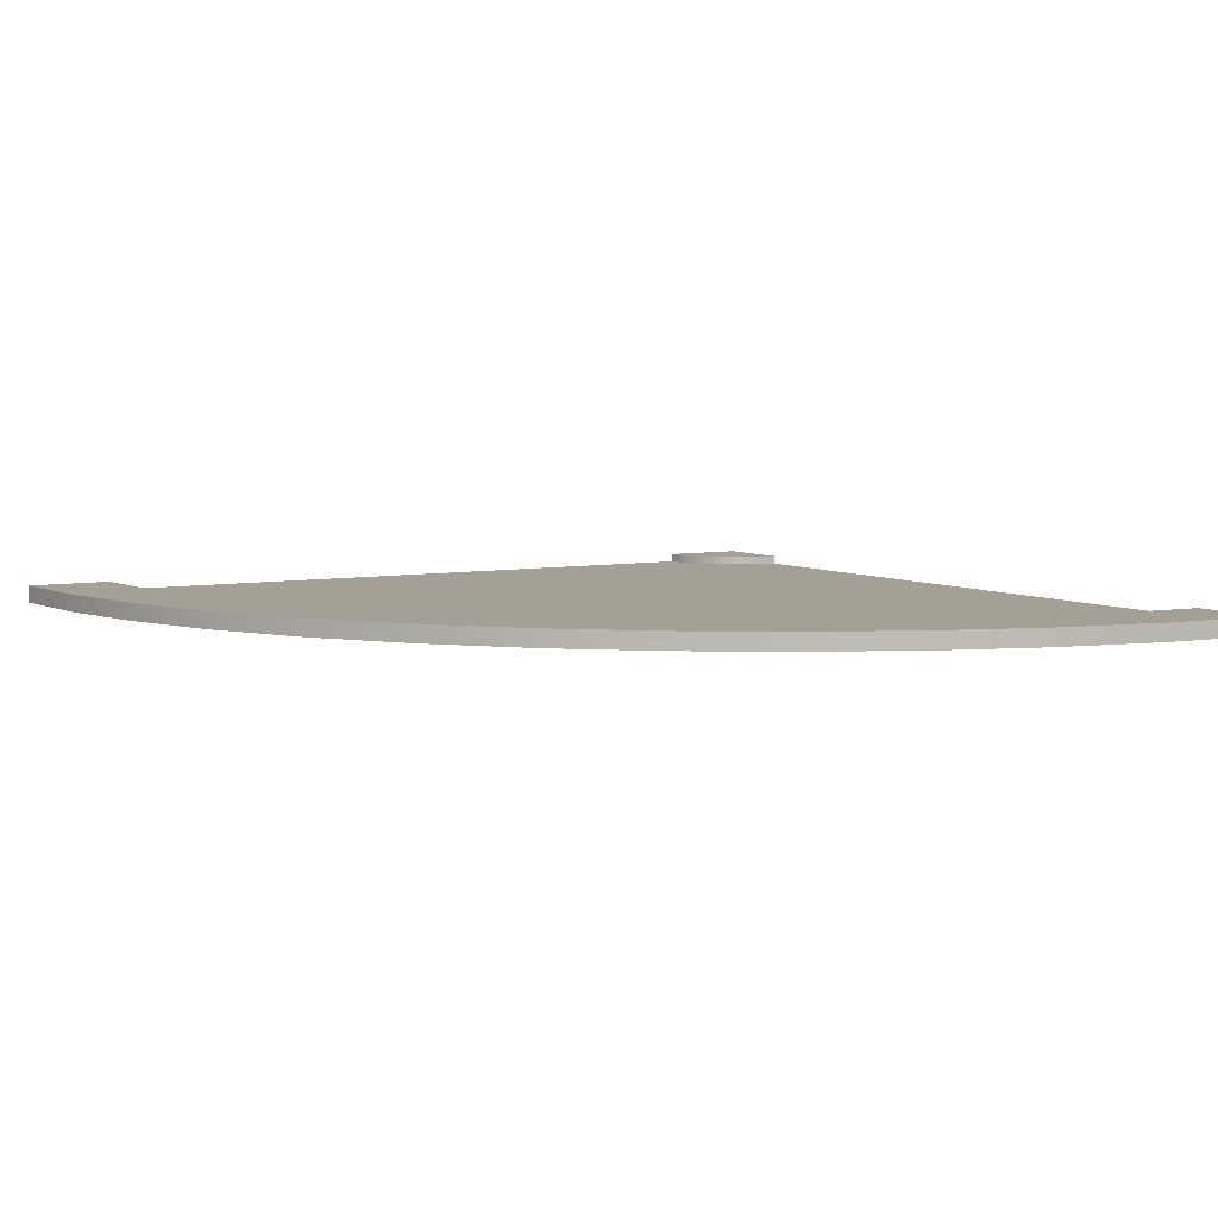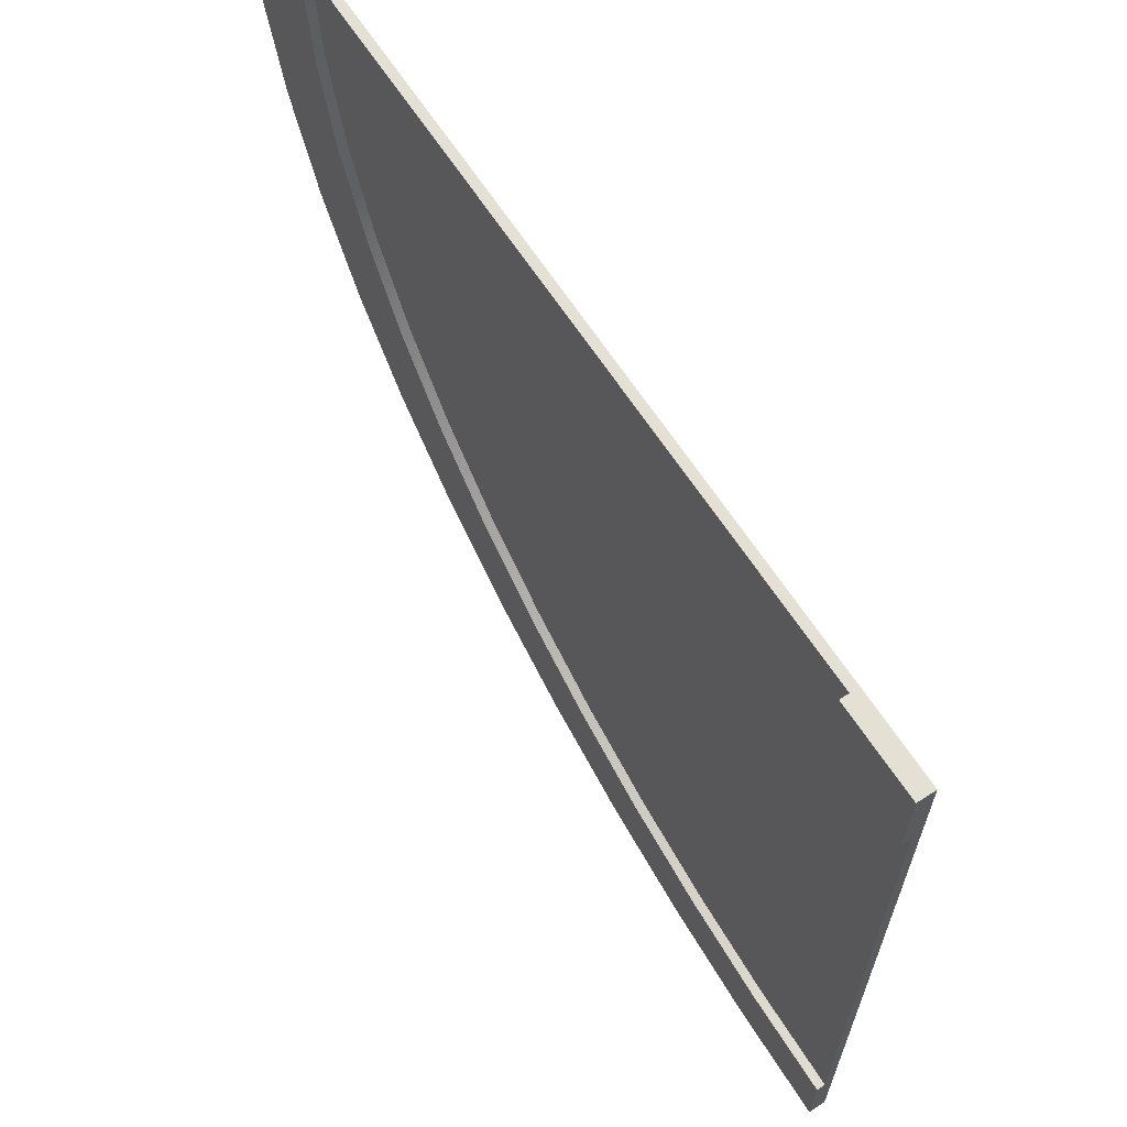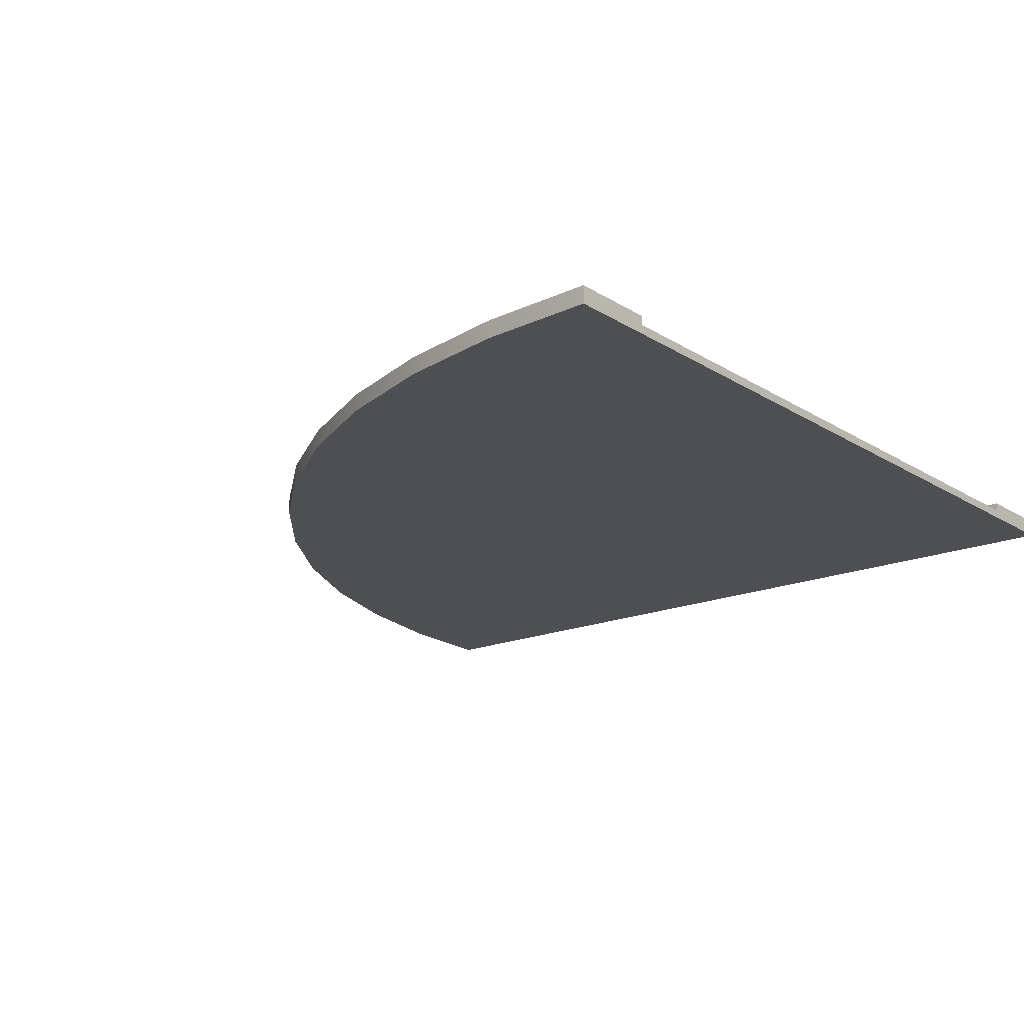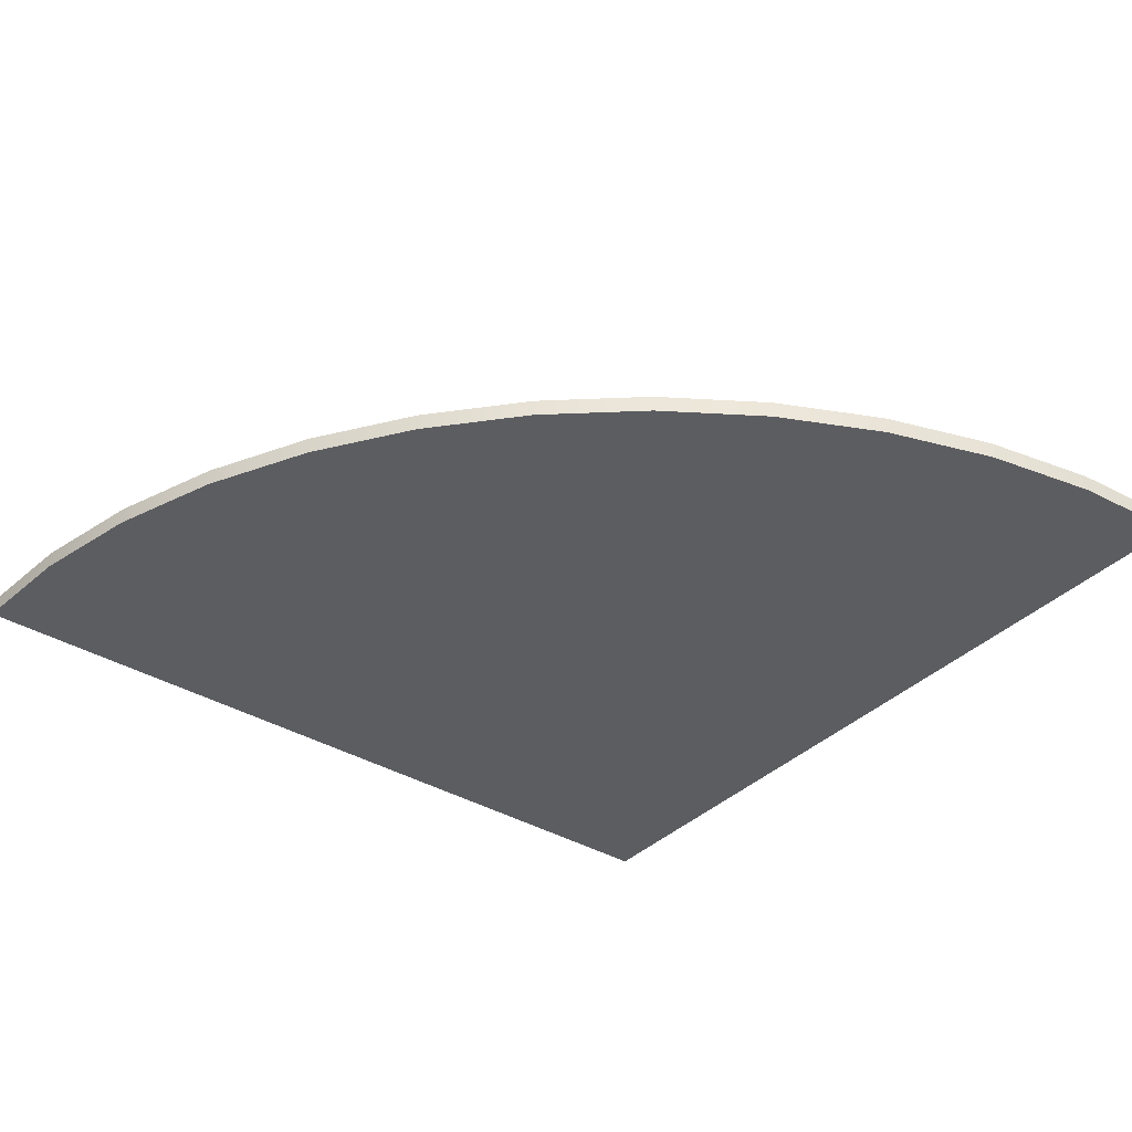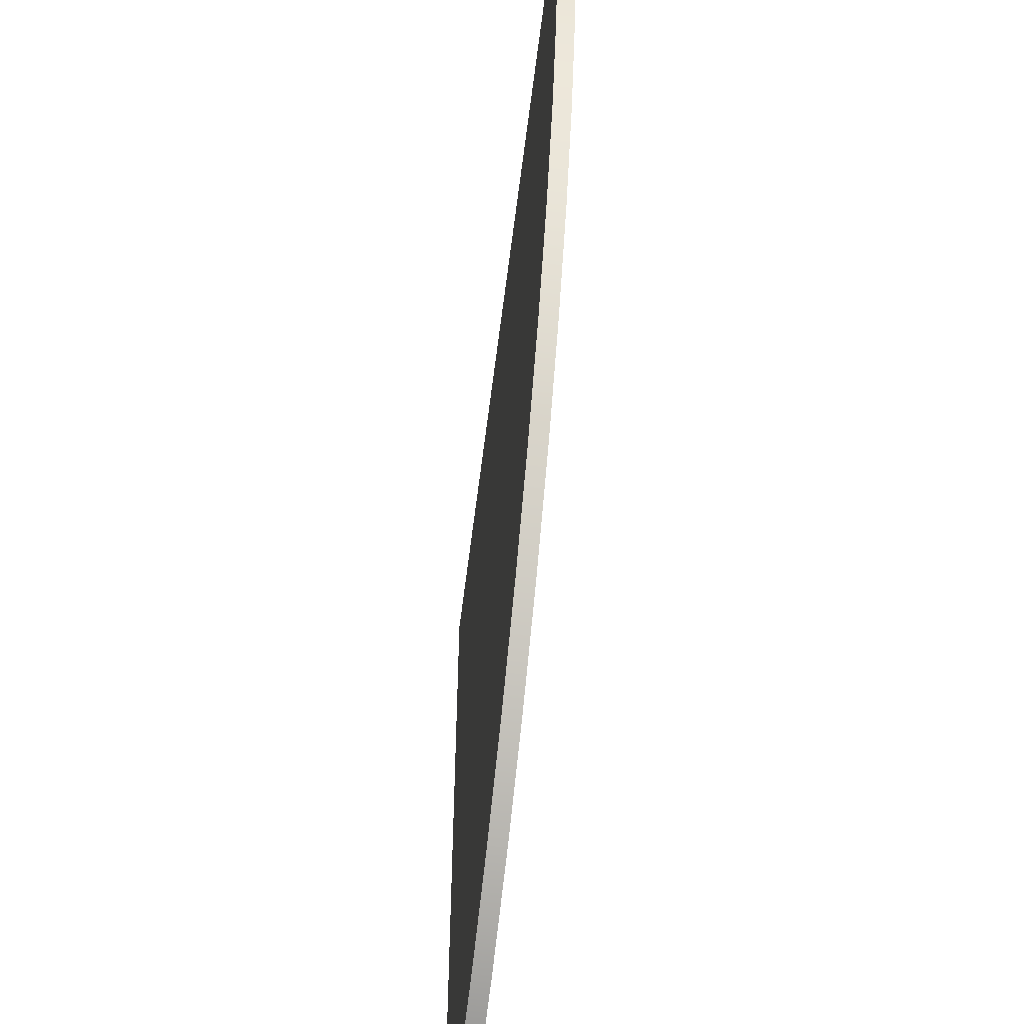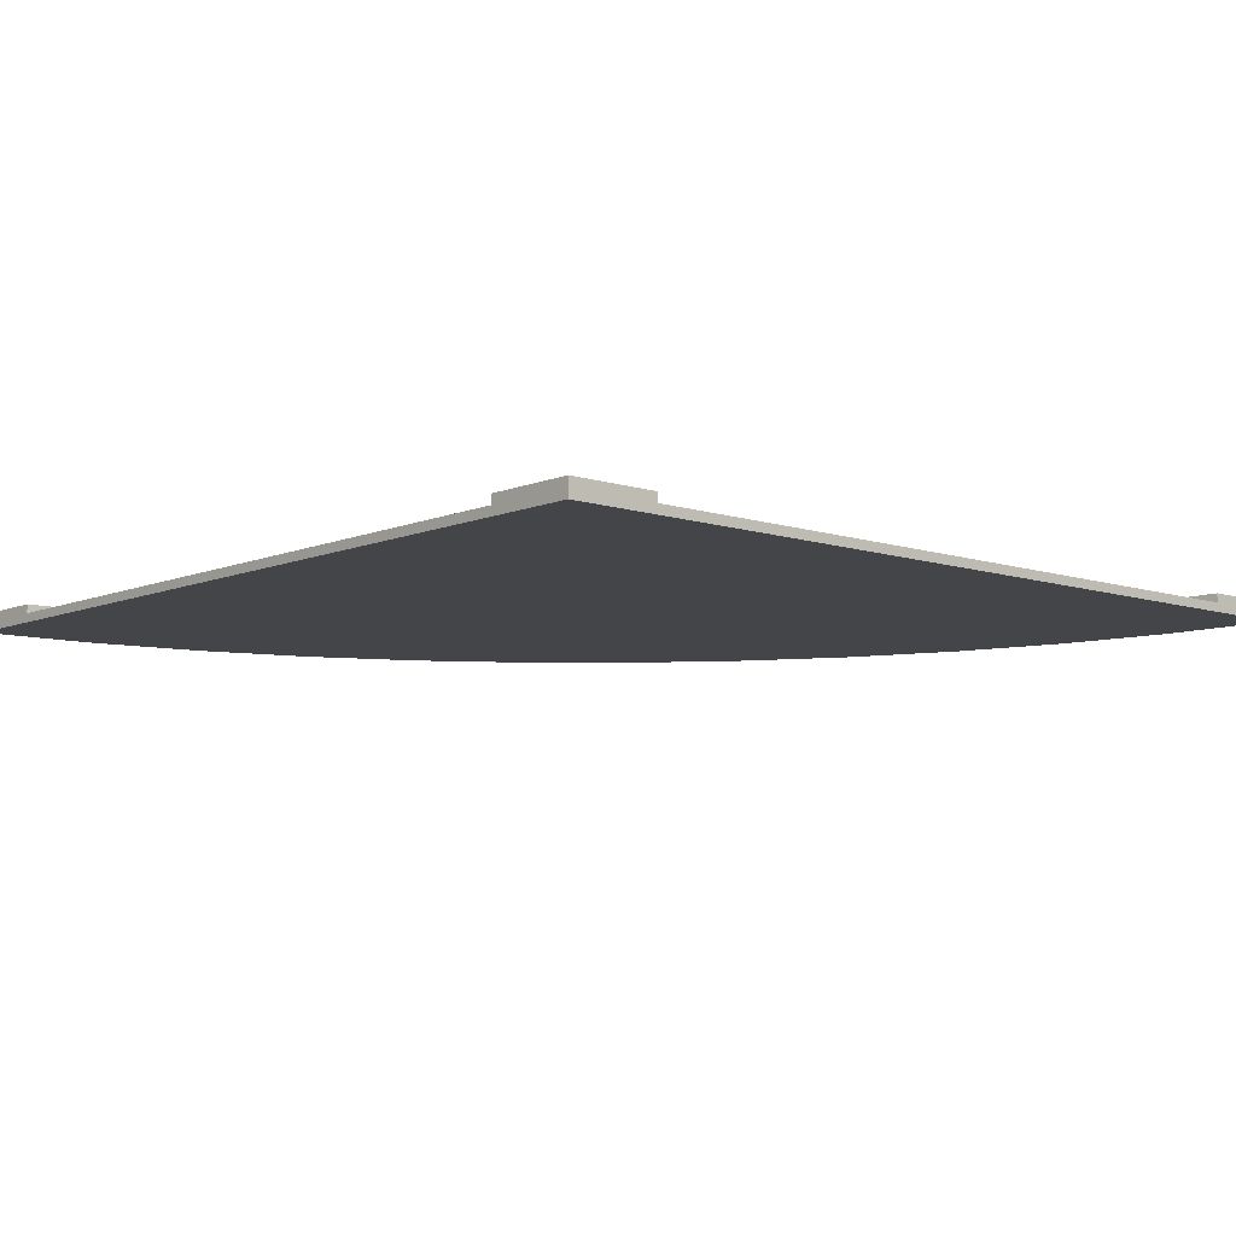
<metadata>
{"format":"obj","ext":"obj","renderer":"f3d","projection":"perspective","resolution":1024,"background":"white","views":[{"elev":5.9,"azim":149.1,"up":"+Y"},{"elev":65.7,"azim":-123.2,"up":"+Z"},{"elev":-18.0,"azim":-140.8,"up":"+Y"},{"elev":-36.5,"azim":141.9,"up":"+Y"},{"elev":-58.0,"azim":83.0,"up":"+Z"},{"elev":-8.7,"azim":-41.7,"up":"+Y"}]}
</metadata>
<code>
g mergedBlocks
v 0.5 -0.5 0.5
v 0.5 -0.48 0.5
v 0.4914 -0.5 0.3695
v 0.4914 -0.48 0.3695
v 0.4659 -0.5 0.2412
v 0.4659 -0.48 0.2412
v 0.4239 -0.5 0.1173
v 0.4239 -0.48 0.1173
v 0.366 -0.5 0
v 0.366 -0.48 0
v 0.2934 -0.5 -0.1088
v 0.2934 -0.48 -0.1088
v 0.2071 -0.5 -0.2071
v 0.2071 -0.48 -0.2071
v 0.1088 -0.48 -0.2934
v 0.1088 -0.5 -0.2934
v 3.61e-16 -0.48 -0.366
v 3.61e-16 -0.5 -0.366
v -0.1173 -0.48 -0.4239
v -0.1173 -0.5 -0.4239
v -0.2412 -0.48 -0.4659
v -0.2412 -0.5 -0.4659
v -0.3695 -0.48 -0.4914
v -0.3695 -0.5 -0.4914
v -0.5 -0.48 -0.5
v -0.5 -0.5 -0.5
v -0.5 -0.48 -0.4
v -0.3825 -0.48 -0.3923
v -0.2671 -0.48 -0.3693
v -0.1556 -0.48 -0.3315
v -0.05 -0.48 -0.2794
v 0.04789 -0.48 -0.214
v 0.1364 -0.48 -0.1364
v 0.214 -0.48 -0.04789
v 0.2794 -0.48 0.05
v 0.3315 -0.48 0.1556
v 0.3693 -0.48 0.2671
v 0.3923 -0.48 0.3825
v 0.4 -0.48 0.5
v 0.214 -0.49 -0.04789
v 0.1364 -0.49 -0.1364
v -0.4 -0.49 0.5
v -0.4 -0.48 0.5
v -0.4009 -0.49 0.4869
v -0.4009 -0.48 0.4869
v 0.3693 -0.49 0.2671
v 0.3315 -0.49 0.1556
v -0.4076 -0.49 0.4617
v -0.4076 -0.48 0.4617
v -0.4134 -0.49 0.45
v -0.4134 -0.48 0.45
v -0.05 -0.49 -0.2794
v -0.1556 -0.49 -0.3315
v -0.4034 -0.49 0.4741
v -0.4034 -0.48 0.4741
v -0.5 -0.48 0.4
v -0.4869 -0.48 0.4009
v -0.5 -0.48 0.5
v -0.4741 -0.48 0.4034
v -0.4617 -0.48 0.4076
v -0.45 -0.48 0.4134
v -0.4391 -0.48 0.4207
v -0.4293 -0.48 0.4293
v -0.4207 -0.48 0.4391
v 0.4 -0.49 0.5
v 0.3923 -0.49 0.3825
v 0.2794 -0.49 0.05
v 0.04789 -0.49 -0.214
v -0.3825 -0.49 -0.3923
v -0.5 -0.49 -0.4
v -0.5 -0.5 0.5
v -0.4741 -0.49 0.4034
v -0.4869 -0.49 0.4009
v -0.4391 -0.49 0.4207
v -0.45 -0.49 0.4134
v -0.2671 -0.49 -0.3693
v -0.5 -0.49 0.4
v -0.4617 -0.49 0.4076
v -0.4293 -0.49 0.4293
v -0.4207 -0.49 0.4391
v -0.5 -0.49 -0.01
v -0.5 -0.49 -0.3
v -0.4334 -0.49 -0.005637
v -0.3956 -0.49 -0.2932
v -0.368 -0.49 0.007378
v -0.3048 -0.49 0.02882
v -0.2929 -0.49 -0.2727
v -0.245 -0.49 0.05833
v -0.1939 -0.49 -0.2391
v -0.1895 -0.49 0.09539
v -0.1394 -0.49 0.1394
v -0.1 -0.49 -0.1928
v -0.09539 -0.49 0.1895
v -0.05833 -0.49 0.245
v -0.02882 -0.49 0.3048
v -0.01299 -0.49 -0.1347
v -0.007378 -0.49 0.368
v 0.005637 -0.49 0.4334
v 0.01 -0.49 0.5
v 0.06569 -0.49 -0.06569
v 0.1347 -0.49 0.01299
v 0.1928 -0.49 0.1
v 0.2391 -0.49 0.1939
v 0.2727 -0.49 0.2929
v 0.2932 -0.49 0.3956
v 0.3 -0.49 0.5
v -0.5 -0.49 0.3
v -0.5 -0.49 0.01
v -0.4739 -0.49 0.3017
v -0.4482 -0.49 0.3068
v -0.436 -0.49 0.01419
v -0.4235 -0.49 0.3152
v -0.4 -0.49 0.3268
v -0.3782 -0.49 0.3413
v -0.3732 -0.49 0.0267
v -0.3586 -0.49 0.3586
v -0.3413 -0.49 0.3782
v -0.3268 -0.49 0.4
v -0.3152 -0.49 0.4235
v -0.3125 -0.49 0.0473
v -0.3068 -0.49 0.4482
v -0.3017 -0.49 0.4739
v -0.3 -0.49 0.5
v -0.255 -0.49 0.07565
v -0.2017 -0.49 0.1113
v -0.1535 -0.49 0.1535
v -0.1113 -0.49 0.2017
v -0.07565 -0.49 0.255
v -0.0473 -0.49 0.3125
v -0.0267 -0.49 0.3732
v -0.01419 -0.49 0.436
v -0.01 -0.49 0.5
f 3 2 1
f 2 3 4
f 5 4 3
f 4 5 6
f 7 6 5
f 6 7 8
f 9 8 7
f 8 9 10
f 11 10 9
f 10 11 12
f 13 12 11
f 12 13 14
f 14 16 15
f 16 14 13
f 15 18 17
f 18 15 16
f 17 20 19
f 20 17 18
f 19 22 21
f 22 19 20
f 21 24 23
f 24 21 22
f 24 25 23
f 25 24 26
f 28 25 27
f 28 23 25
f 29 23 28
f 29 21 23
f 30 21 29
f 30 19 21
f 31 19 30
f 31 17 19
f 32 17 31
f 32 15 17
f 33 15 32
f 33 14 15
f 34 14 33
f 35 14 34
f 35 12 14
f 36 12 35
f 36 10 12
f 37 10 36
f 38 10 37
f 38 8 10
f 39 8 38
f 39 6 8
f 39 4 6
f 4 39 2
f 33 40 34
f 40 33 41
f 44 43 42
f 43 44 45
f 36 46 37
f 46 36 47
f 50 49 48
f 49 50 51
f 30 52 31
f 52 30 53
f 48 55 54
f 55 48 49
f 54 45 44
f 45 54 55
f 58 57 56
f 58 59 57
f 58 60 59
f 58 61 60
f 58 62 61
f 58 63 62
f 58 64 63
f 58 51 64
f 58 49 51
f 58 55 49
f 58 45 55
f 45 58 43
f 38 65 39
f 65 38 66
f 37 66 38
f 66 37 46
f 34 67 35
f 67 34 40
f 32 41 33
f 41 32 68
f 27 69 28
f 69 27 70
f 31 68 32
f 68 31 52
f 24 71 26
f 22 71 24
f 20 71 22
f 18 71 20
f 16 71 18
f 13 71 16
f 11 71 13
f 9 71 11
f 7 71 9
f 5 71 7
f 3 71 5
f 71 3 1
f 35 47 36
f 47 35 67
f 72 57 59
f 57 72 73
f 74 61 62
f 61 74 75
f 29 53 30
f 53 29 76
f 28 76 29
f 76 28 69
f 73 56 57
f 56 73 77
f 78 59 60
f 59 78 72
f 75 60 61
f 60 75 78
f 79 62 63
f 62 79 74
f 79 64 80
f 64 79 63
f 80 51 50
f 51 80 64
f 83 82 81
f 83 84 82
f 85 84 83
f 86 84 85
f 86 87 84
f 88 87 86
f 88 89 87
f 90 89 88
f 91 89 90
f 91 92 89
f 93 92 91
f 94 92 93
f 95 92 94
f 95 96 92
f 97 96 95
f 98 96 97
f 99 96 98
f 99 100 96
f 99 101 100
f 99 102 101
f 99 103 102
f 99 104 103
f 99 105 104
f 105 99 106
f 109 108 107
f 110 108 109
f 110 111 108
f 112 111 110
f 113 111 112
f 114 111 113
f 114 115 111
f 116 115 114
f 117 115 116
f 118 115 117
f 119 115 118
f 119 120 115
f 121 120 119
f 122 120 121
f 123 120 122
f 123 124 120
f 123 125 124
f 123 126 125
f 123 127 126
f 123 128 127
f 123 129 128
f 123 130 129
f 123 131 130
f 131 123 132
f 58 42 43
f 71 42 58
f 123 99 132
f 42 99 123
f 99 42 106
f 42 71 106
f 65 2 39
f 71 65 106
f 65 1 2
f 1 65 71
f 27 25 70
f 56 71 58
f 77 71 56
f 107 71 77
f 108 71 107
f 81 71 108
f 82 71 81
f 70 71 82
f 70 26 71
f 26 70 25
f 73 107 77
f 72 107 73
f 72 109 107
f 78 109 72
f 75 109 78
f 75 110 109
f 74 110 75
f 79 110 74
f 79 112 110
f 80 112 79
f 50 112 80
f 48 112 50
f 54 112 48
f 44 112 54
f 44 113 112
f 42 113 44
f 42 114 113
f 42 116 114
f 42 117 116
f 42 118 117
f 42 119 118
f 42 121 119
f 42 122 121
f 122 42 123
f 84 70 82
f 84 69 70
f 87 69 84
f 87 76 69
f 89 76 87
f 89 53 76
f 92 53 89
f 92 52 53
f 96 52 92
f 96 68 52
f 100 68 96
f 101 68 100
f 101 41 68
f 102 41 101
f 102 40 41
f 103 40 102
f 104 40 103
f 104 67 40
f 105 67 104
f 106 67 105
f 106 47 67
f 106 46 47
f 106 66 46
f 66 106 65
f 111 81 108
f 111 83 81
f 115 83 111
f 115 85 83
f 120 85 115
f 120 86 85
f 124 86 120
f 124 88 86
f 125 88 124
f 125 90 88
f 126 90 125
f 126 91 90
f 127 91 126
f 127 93 91
f 128 93 127
f 128 94 93
f 129 94 128
f 129 95 94
f 130 95 129
f 131 95 130
f 131 97 95
f 132 97 131
f 132 98 97
f 98 132 99

</code>
